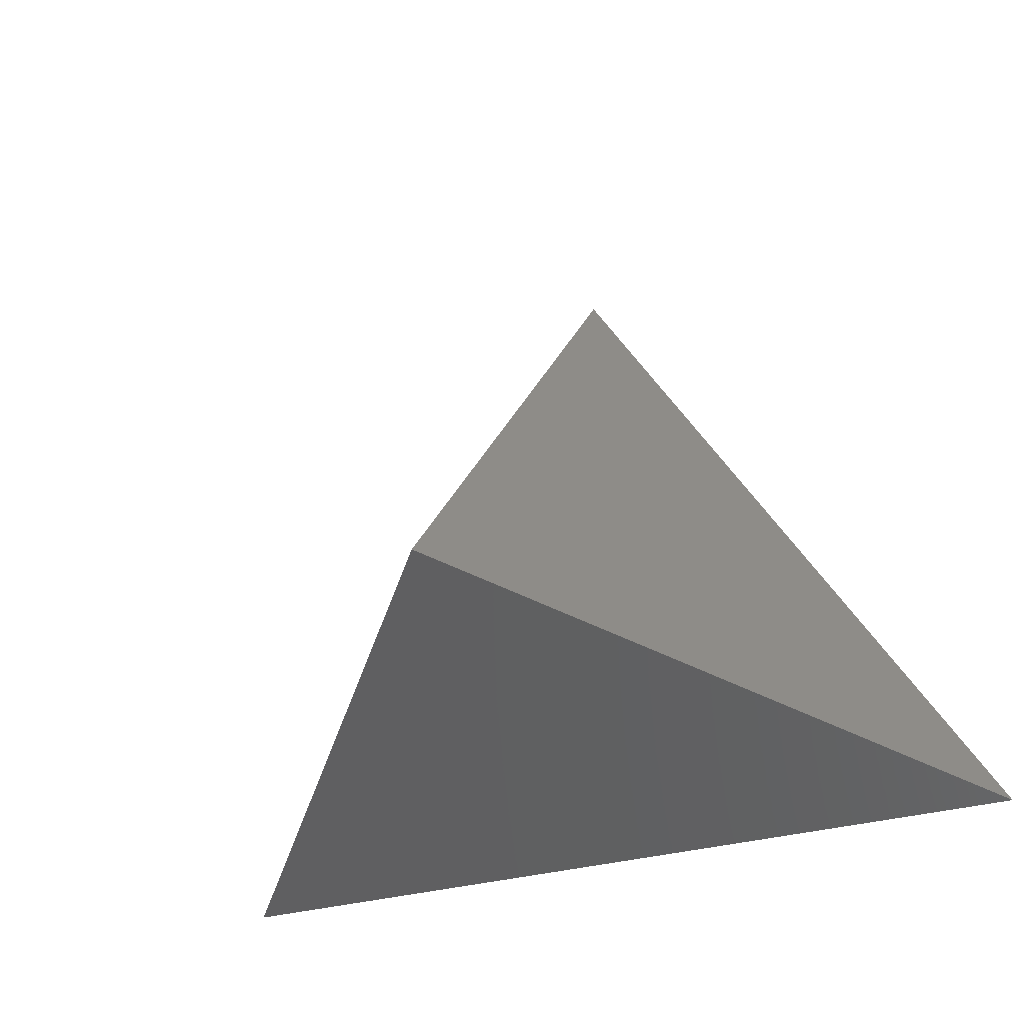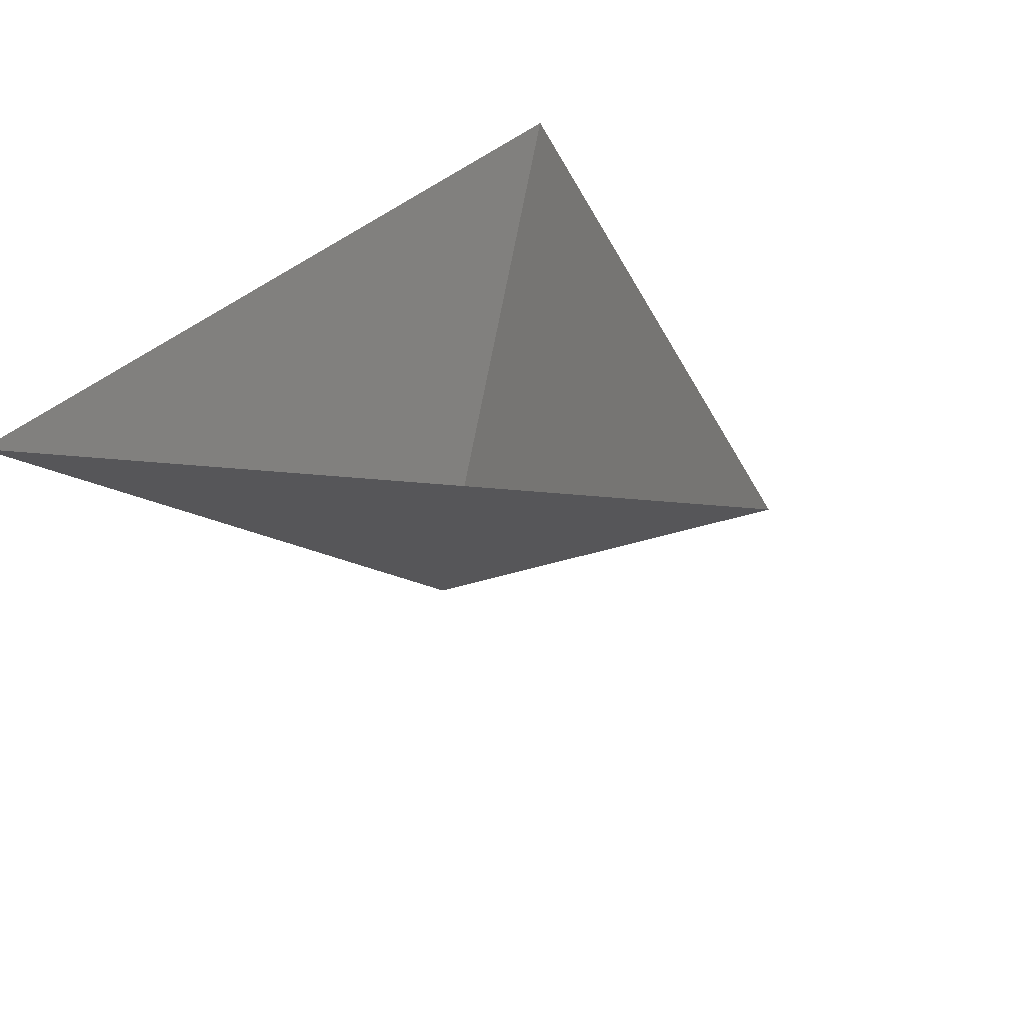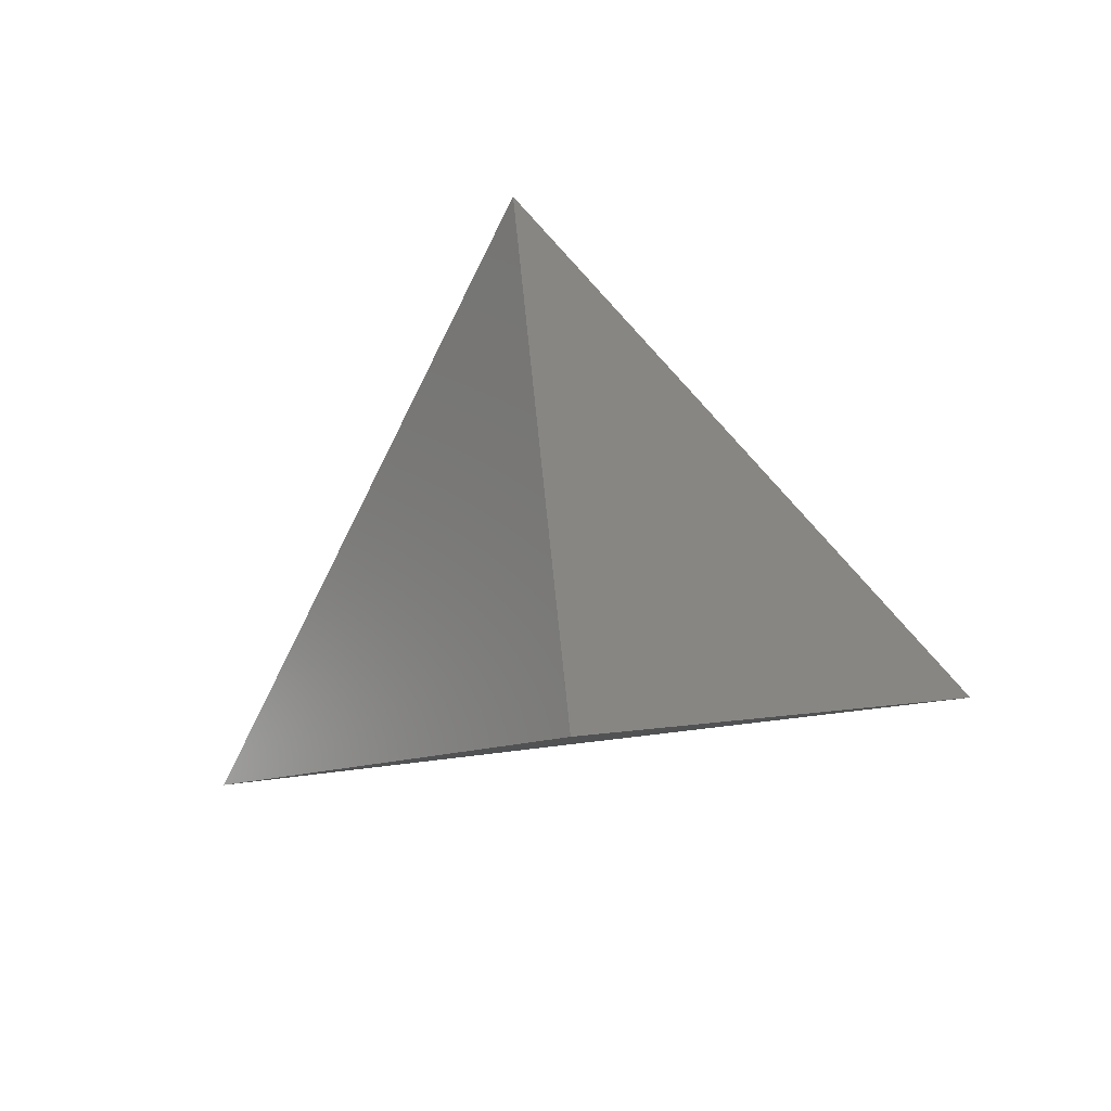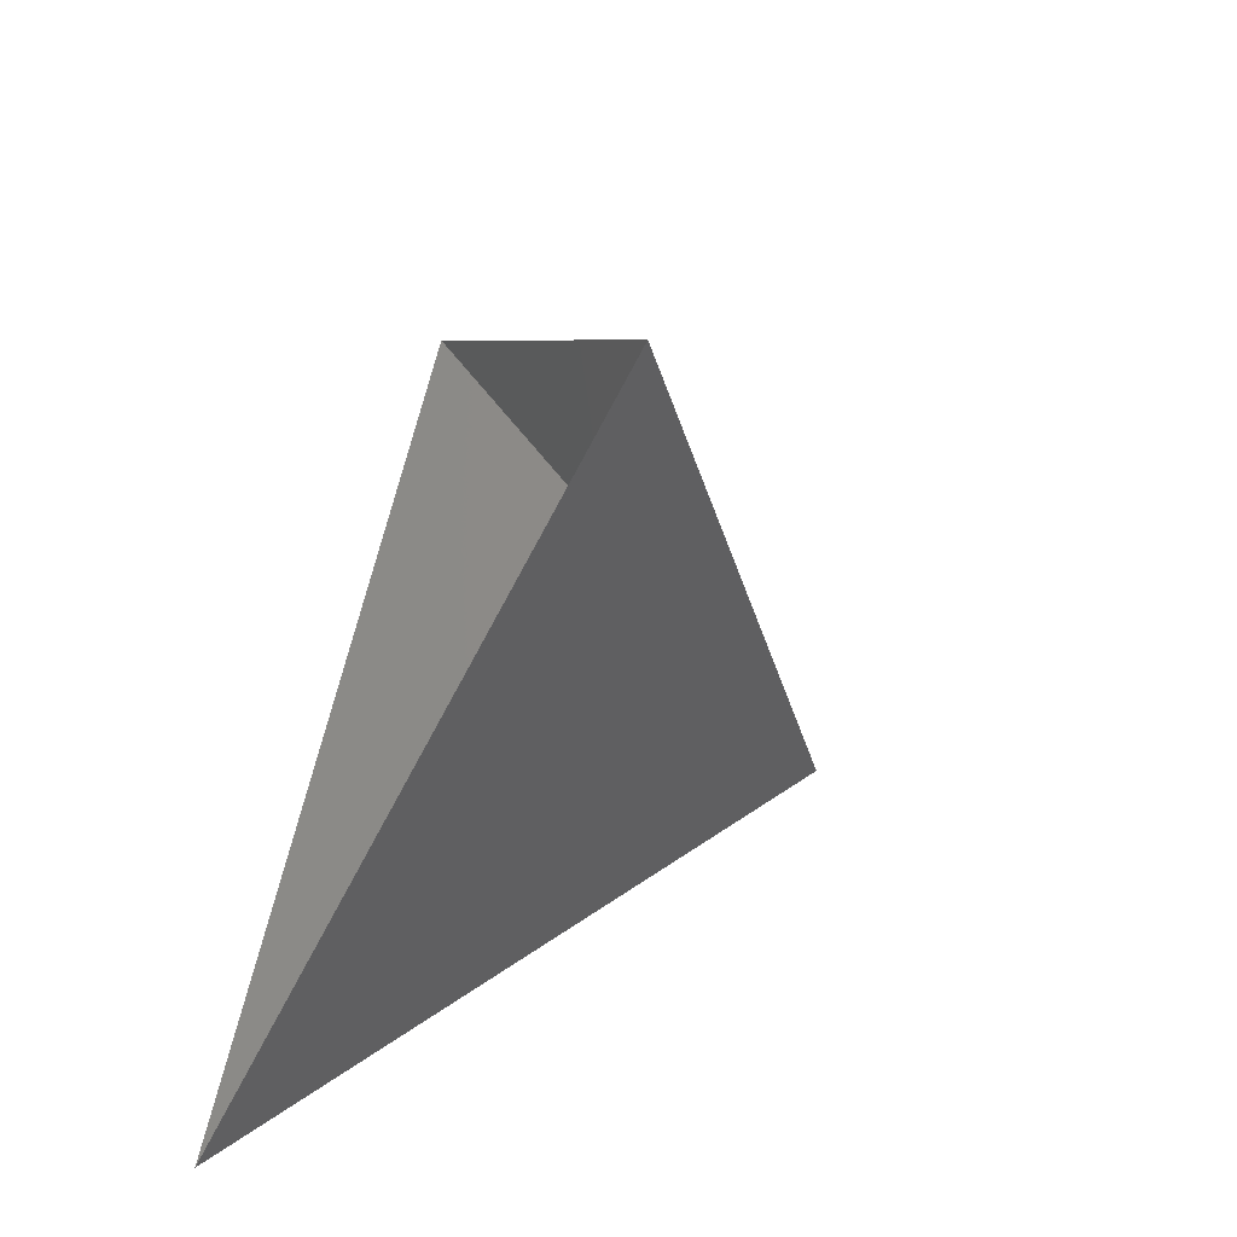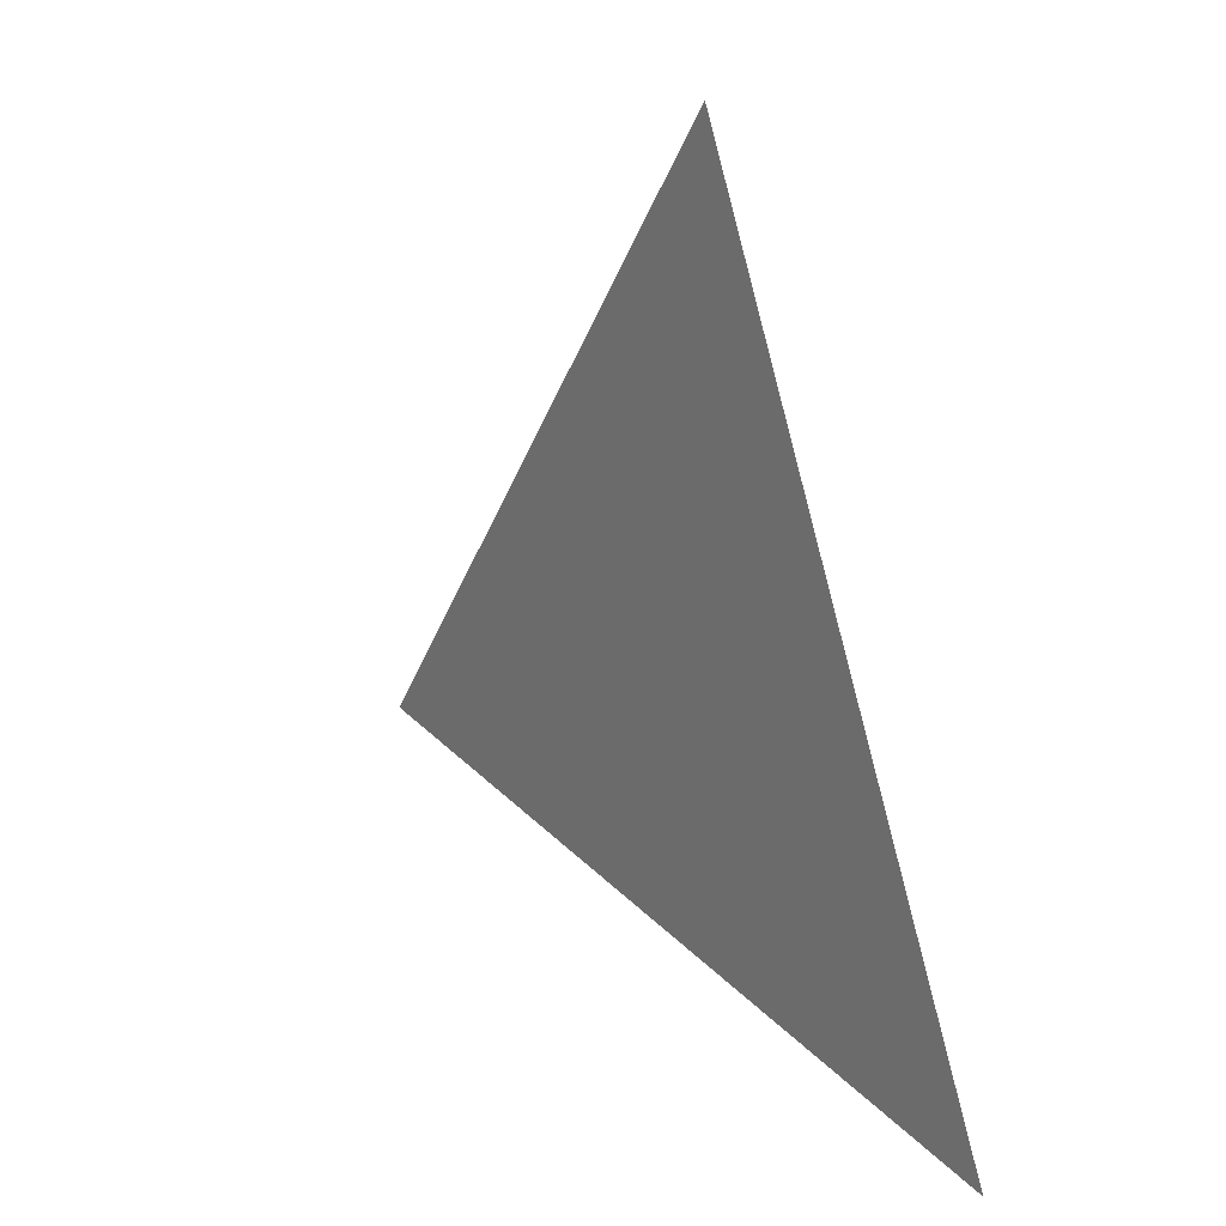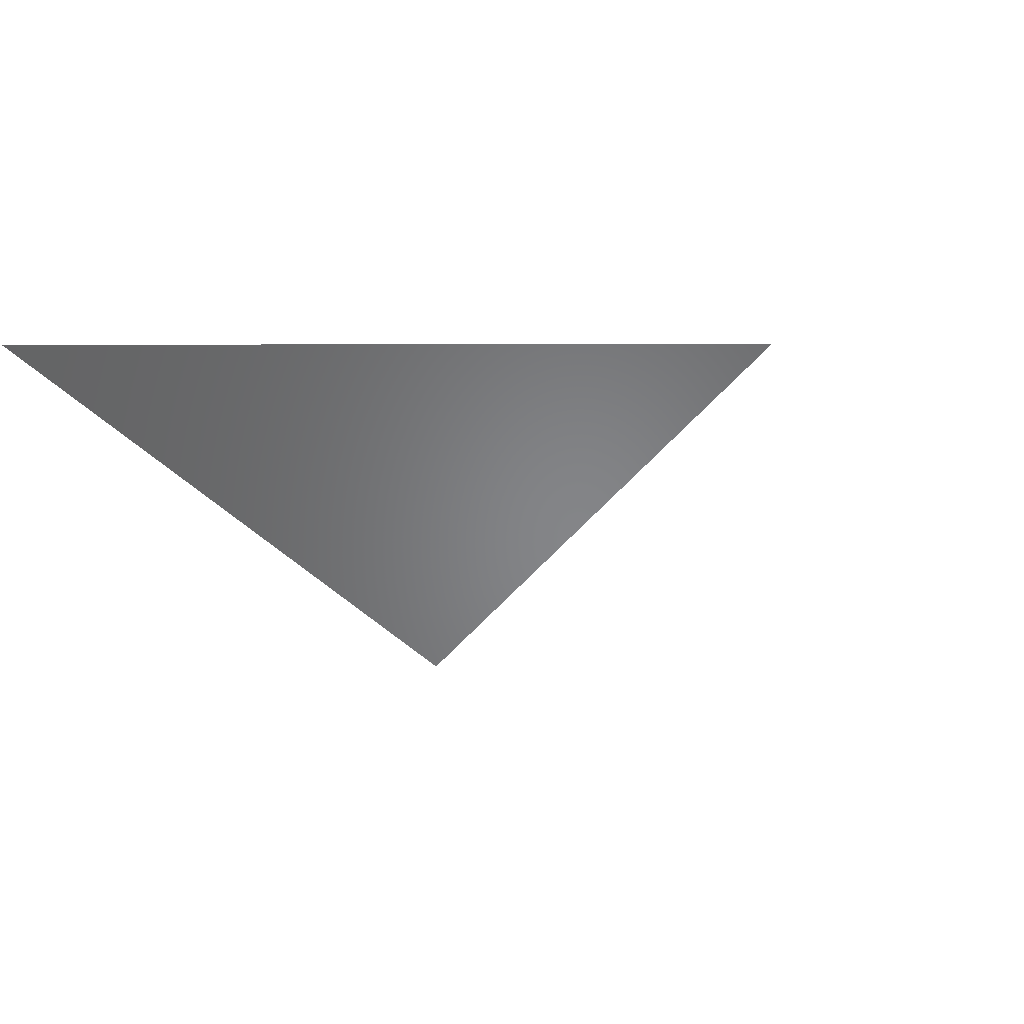
<metadata>
{"format":"stl","ext":"stl","renderer":"f3d","projection":"perspective","resolution":1024,"background":"white","views":[{"elev":-24.4,"azim":-148.8,"up":"+Y"},{"elev":40.0,"azim":130.6,"up":"+Z"},{"elev":-64.8,"azim":-172.3,"up":"+Z"},{"elev":-52.8,"azim":65.1,"up":"+Y"},{"elev":-72.7,"azim":-75.0,"up":"+Y"},{"elev":3.7,"azim":127.1,"up":"+Z"}]}
</metadata>
<code>
# stl→obj: 4 verts, 3 faces
v -5 -17 37.93
v 7 -17 37.93
v 1 -14 32.93
v 1 -8 37.93
f 1 2 3
f 2 4 3
f 4 1 3

</code>
